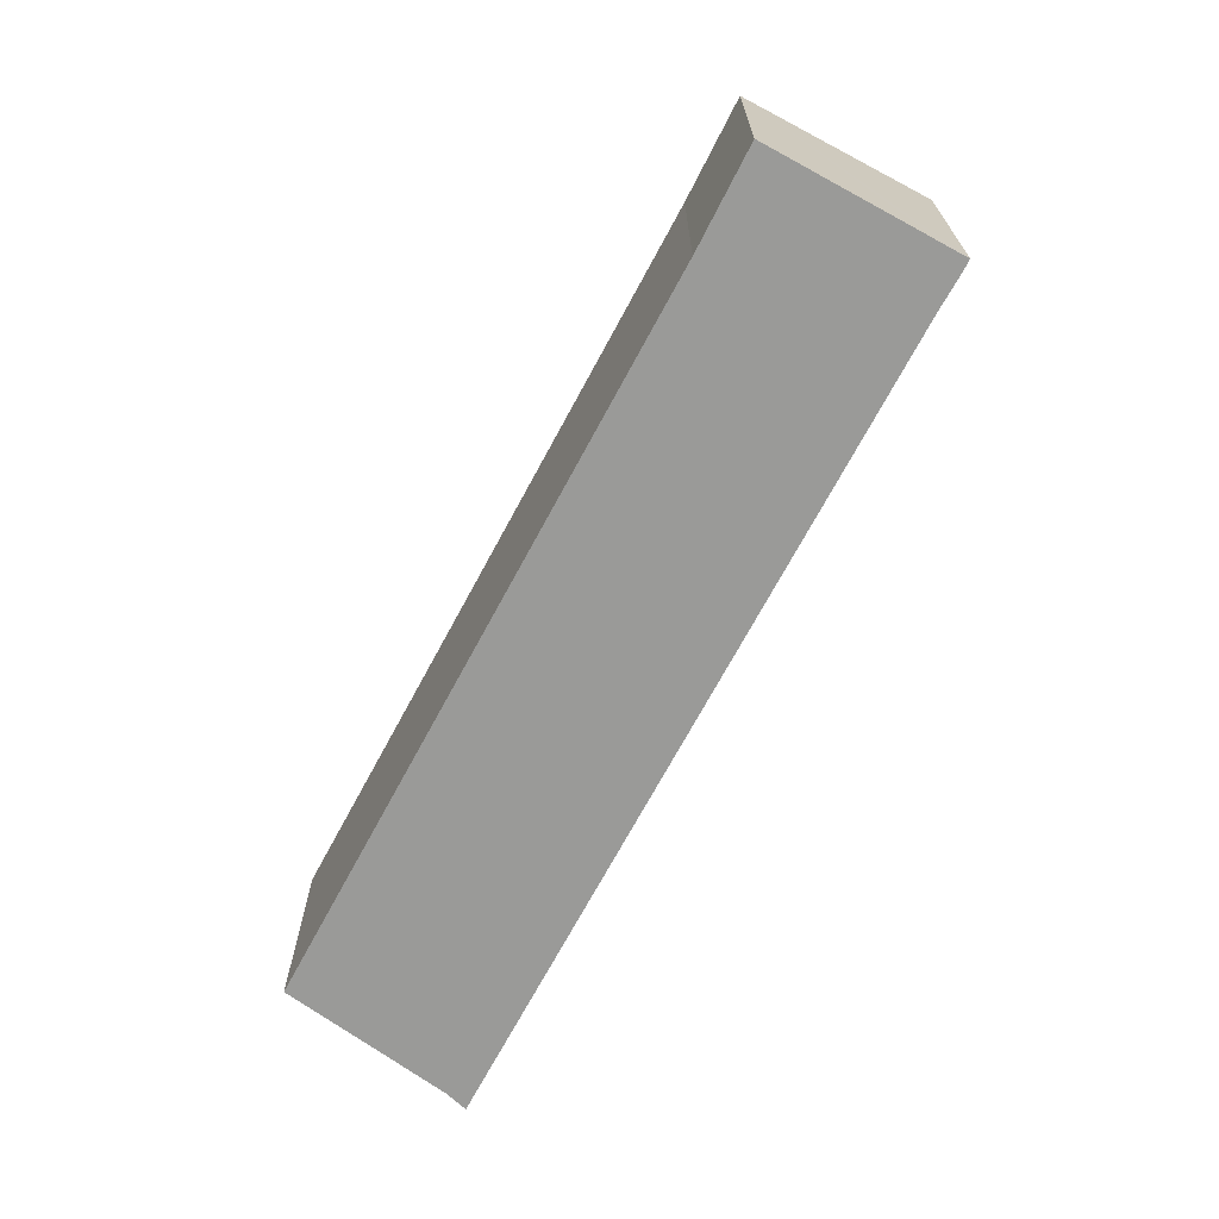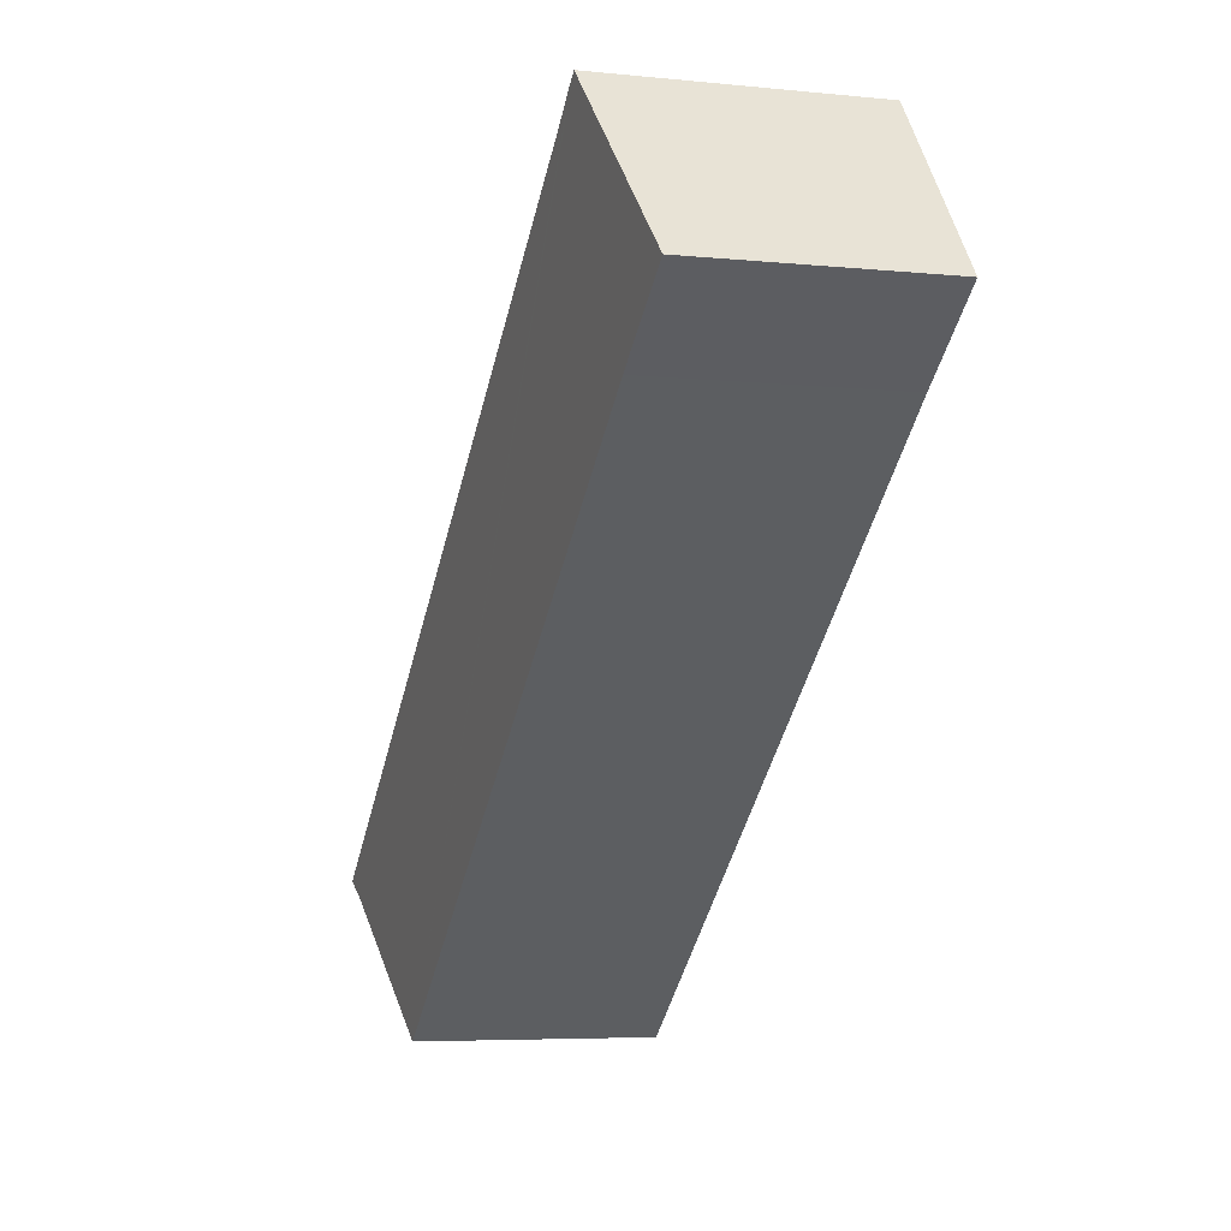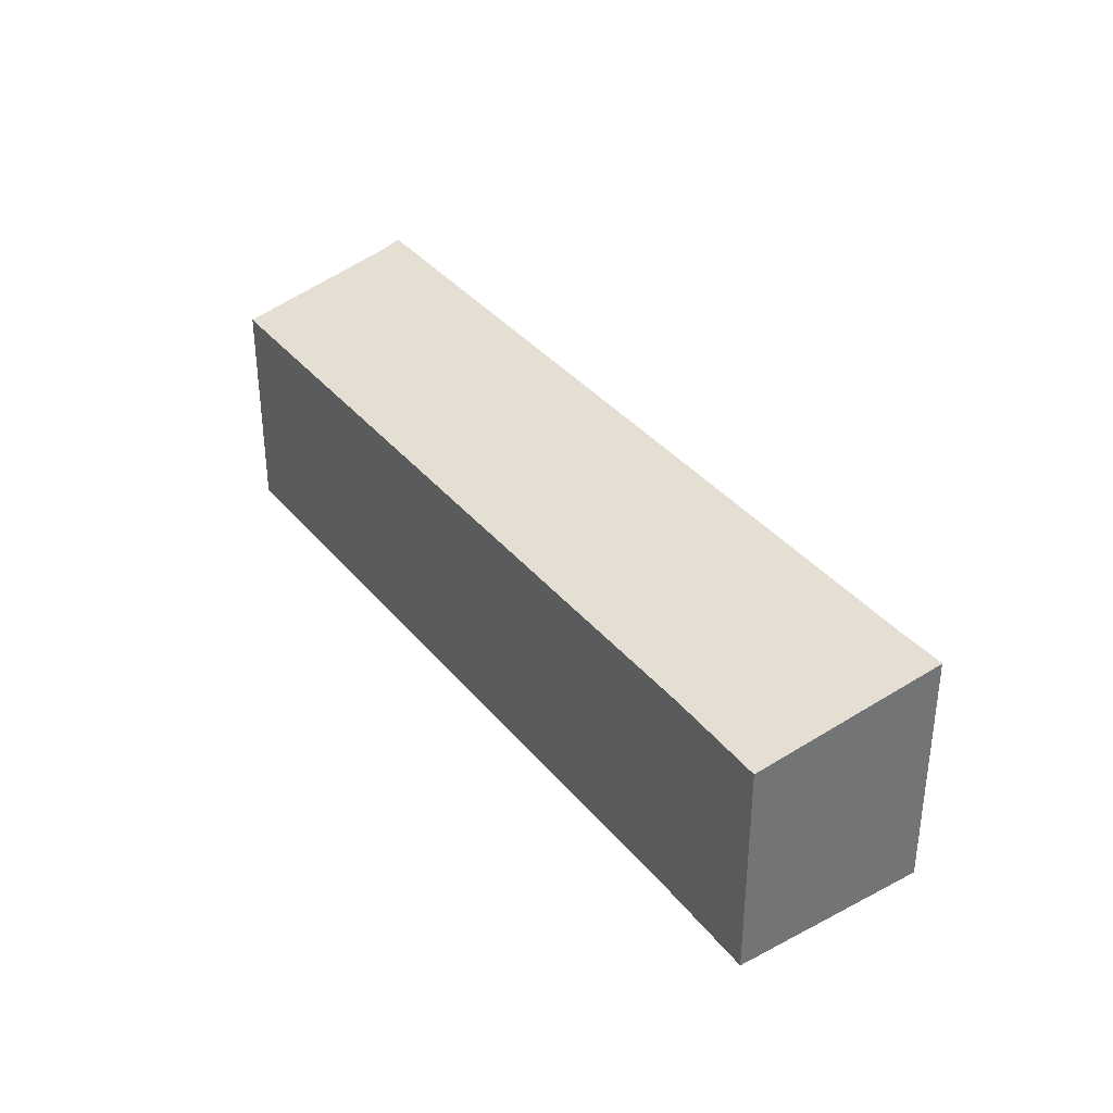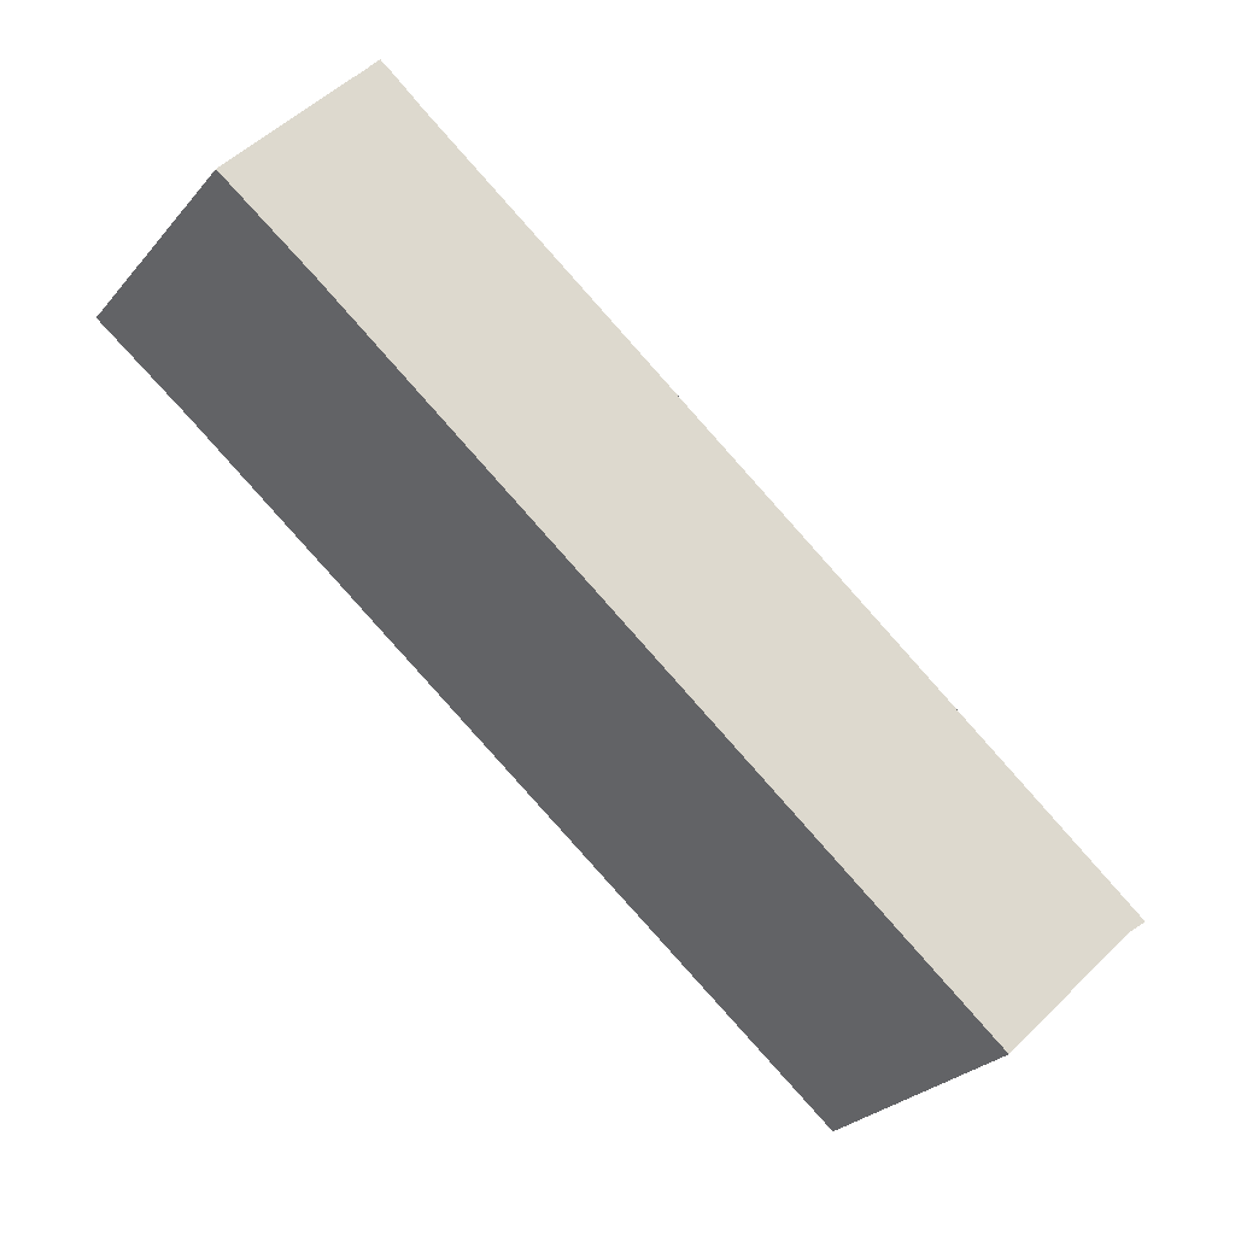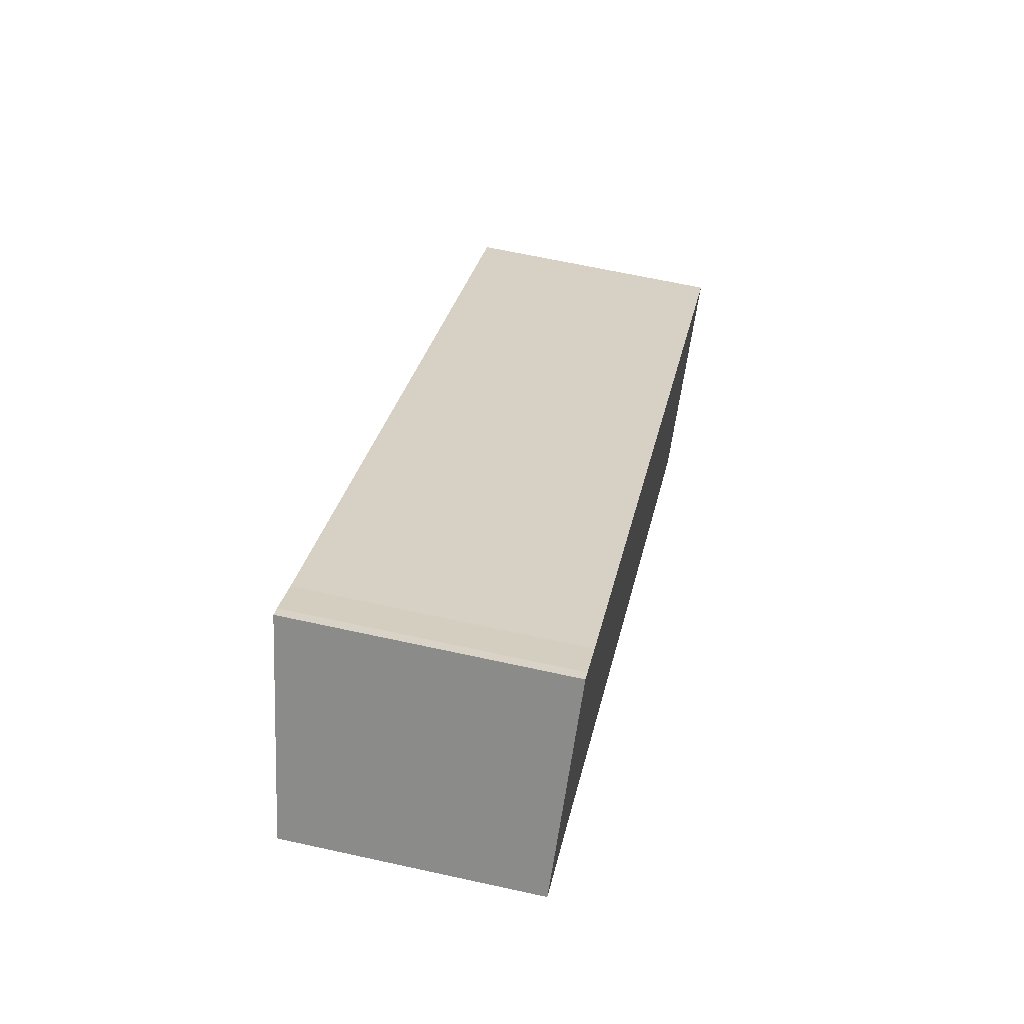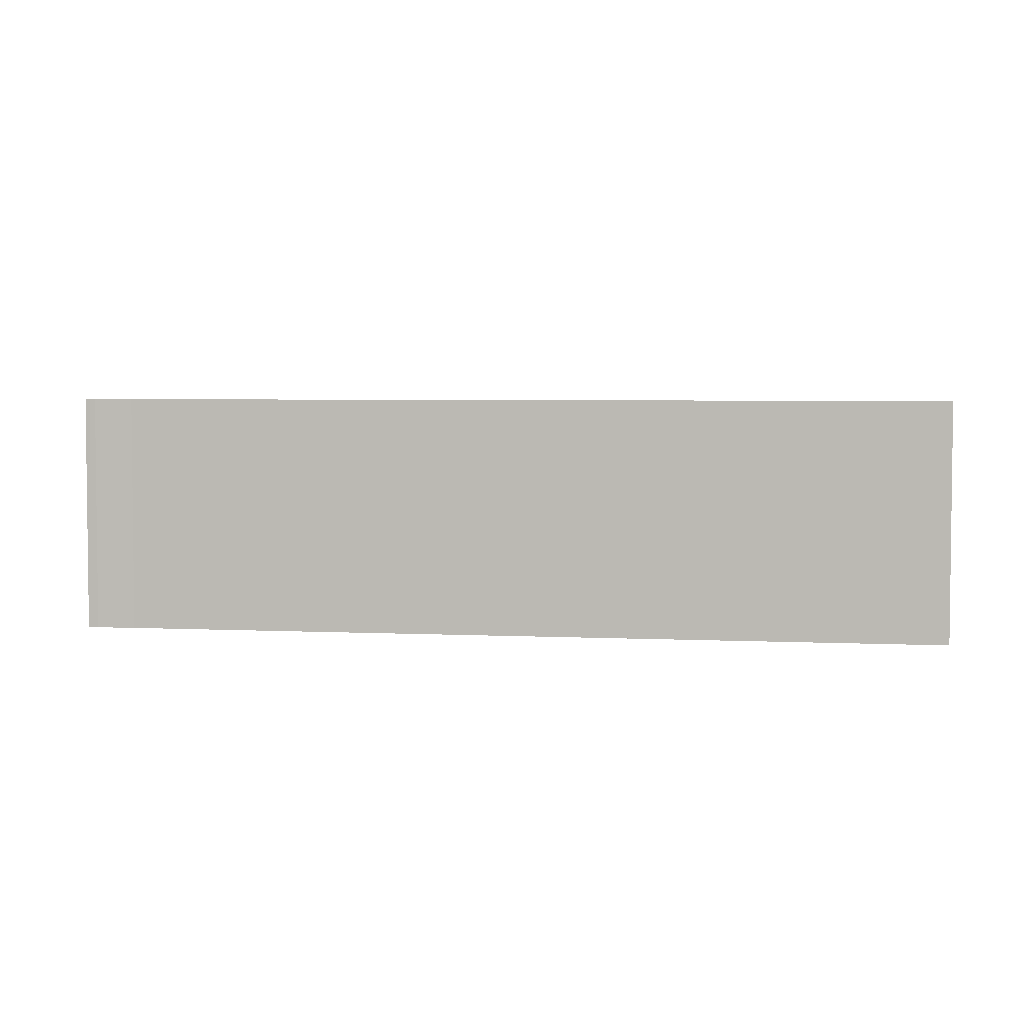
<metadata>
{"format":"obj","ext":"obj","renderer":"f3d","projection":"perspective","resolution":1024,"background":"white","views":[{"elev":-69.2,"azim":-79.8,"up":"+Y"},{"elev":-5.6,"azim":-107.5,"up":"+Z"},{"elev":36.4,"azim":-85.6,"up":"+Y"},{"elev":-28.2,"azim":-32.1,"up":"+Z"},{"elev":63.9,"azim":-77.4,"up":"+Z"},{"elev":4.1,"azim":47.3,"up":"+Y"}]}
</metadata>
<code>
v  47.15 13.96 -24.05
v  48.09 14.11 -23.08
v  48.28 14.11 -23.23
v  47.78 14.11 -22.84
v  47.57 14.11 -22.68
v  9.544 14.11 7.183
v  44.31 13.53 -26.72
v  39.57 12.82 -31.19
v  7.765 14.11 8.66
v  7.584 14.11 8.797
v  7.279 14.11 9.028
v  6.509 13.97 8.07
v  4.865 12.84 -3.675
v  0 12.82 7.851e-16
v  7.279 -5.528e-16 9.028
v  7.765 -5.303e-16 8.66
v  7.584 -5.387e-16 8.797
v  9.544 -4.398e-16 7.183
v  47.57 1.388e-15 -22.68
v  48.09 1.413e-15 -23.08
v  48.28 1.422e-15 -23.23
v  47.78 1.399e-15 -22.84
v  47.15 1.472e-15 -24.05
v  39.57 1.91e-15 -31.19
v  44.31 1.636e-15 -26.72
v  4.865 2.25e-16 -3.675
v  0 0 0
v  6.509 -4.941e-16 8.07
g defaultobject
f 1 2 3
f 2 1 4
f 4 1 5
f 5 1 6
f 6 1 7
f 6 7 8
f 6 8 9
f 9 8 10
f 10 8 11
f 11 8 12
f 12 8 13
f 12 13 14
f 15 10 11
f 10 15 9
f 9 15 16
f 16 15 17
f 16 6 9
f 6 16 18
f 18 5 6
f 5 18 19
f 5 19 4
f 4 19 2
f 2 19 3
f 3 19 20
f 3 20 21
f 20 19 22
f 21 1 3
f 1 21 23
f 23 7 1
f 7 23 8
f 8 23 24
f 24 23 25
f 8 26 13
f 26 8 24
f 26 14 13
f 14 26 27
f 12 15 11
f 15 12 14
f 15 14 28
f 28 14 27
f 20 23 21
f 23 20 22
f 23 22 25
f 25 22 19
f 25 19 18
f 25 18 24
f 24 18 26
f 26 18 27
f 27 18 16
f 27 16 17
f 27 17 28
f 28 17 15

</code>
